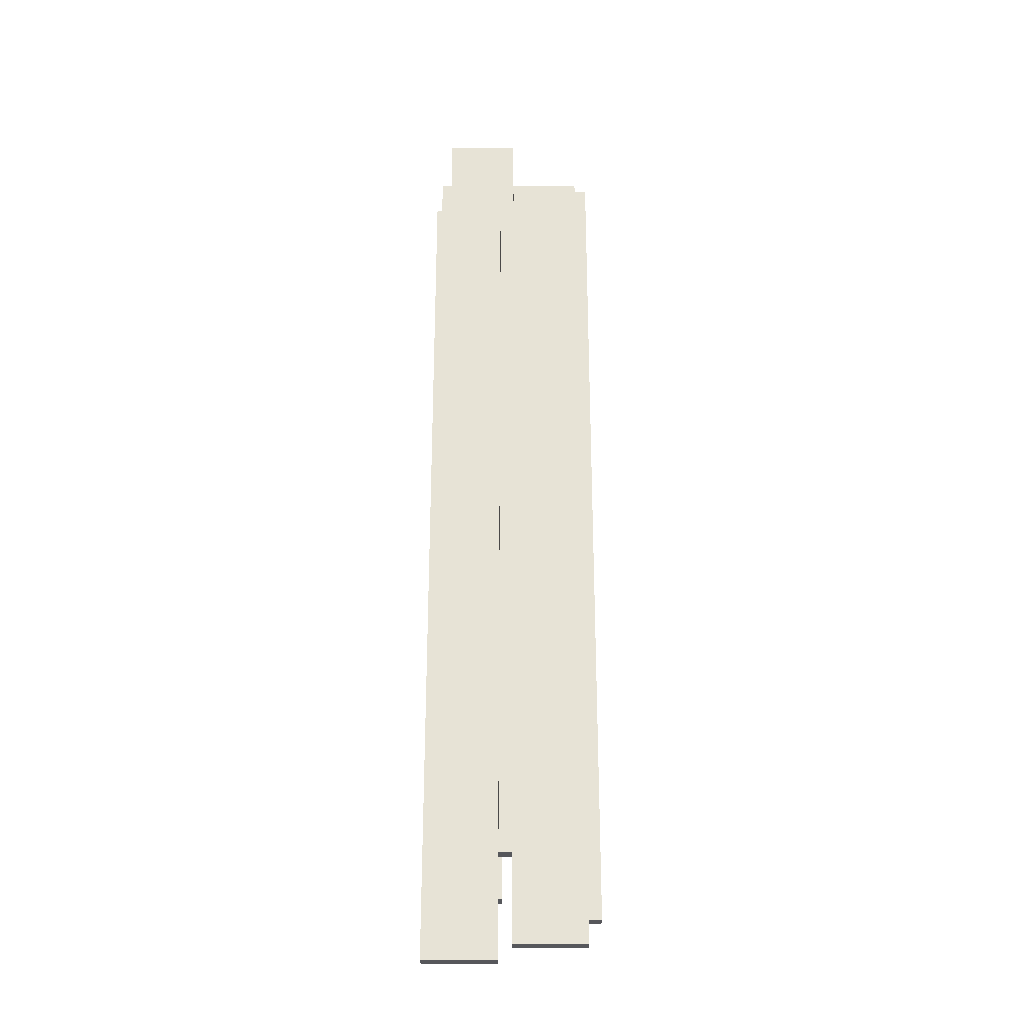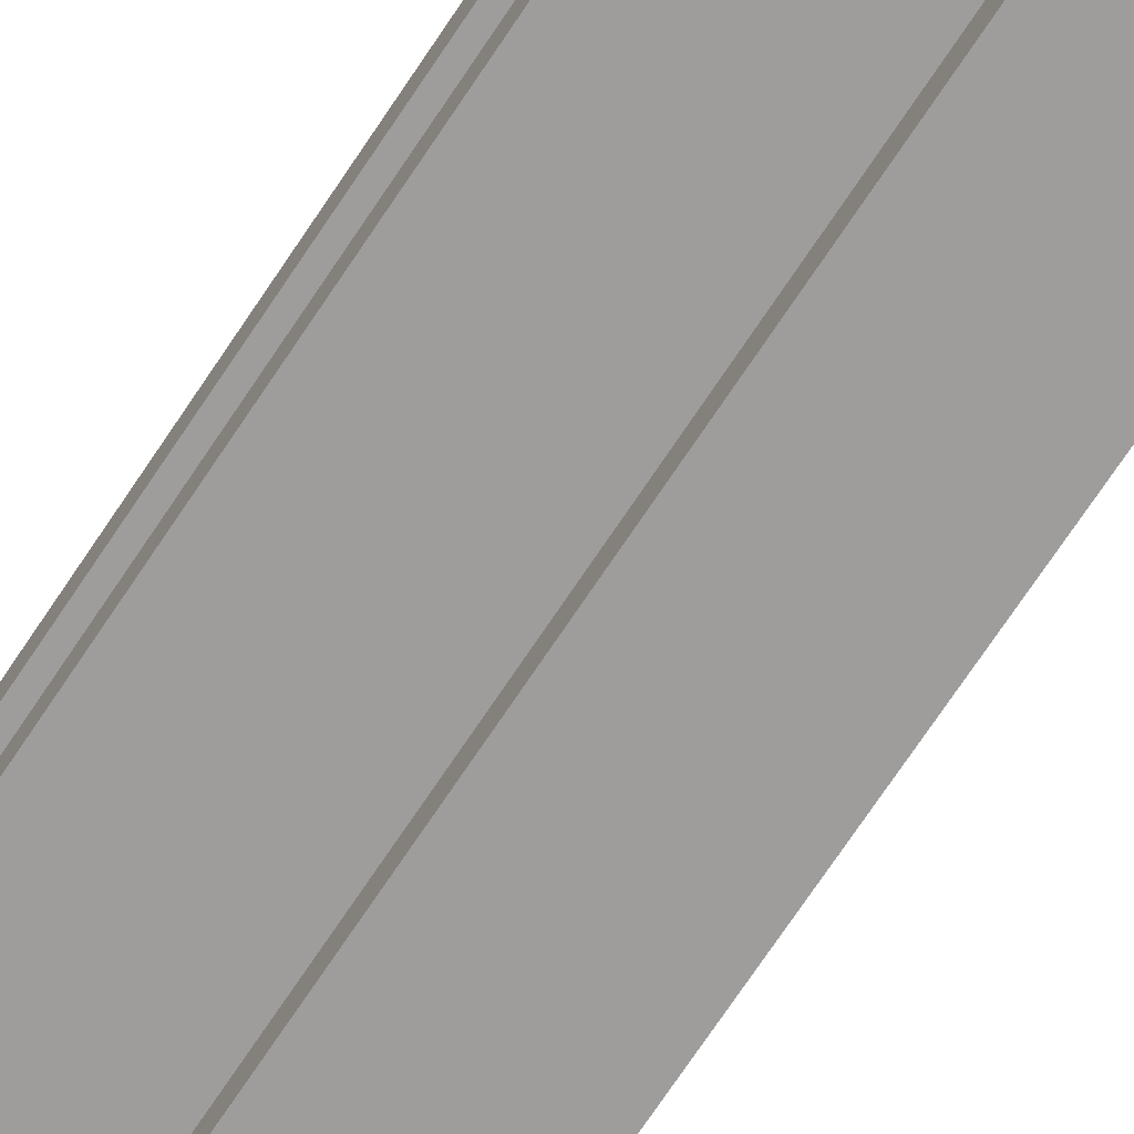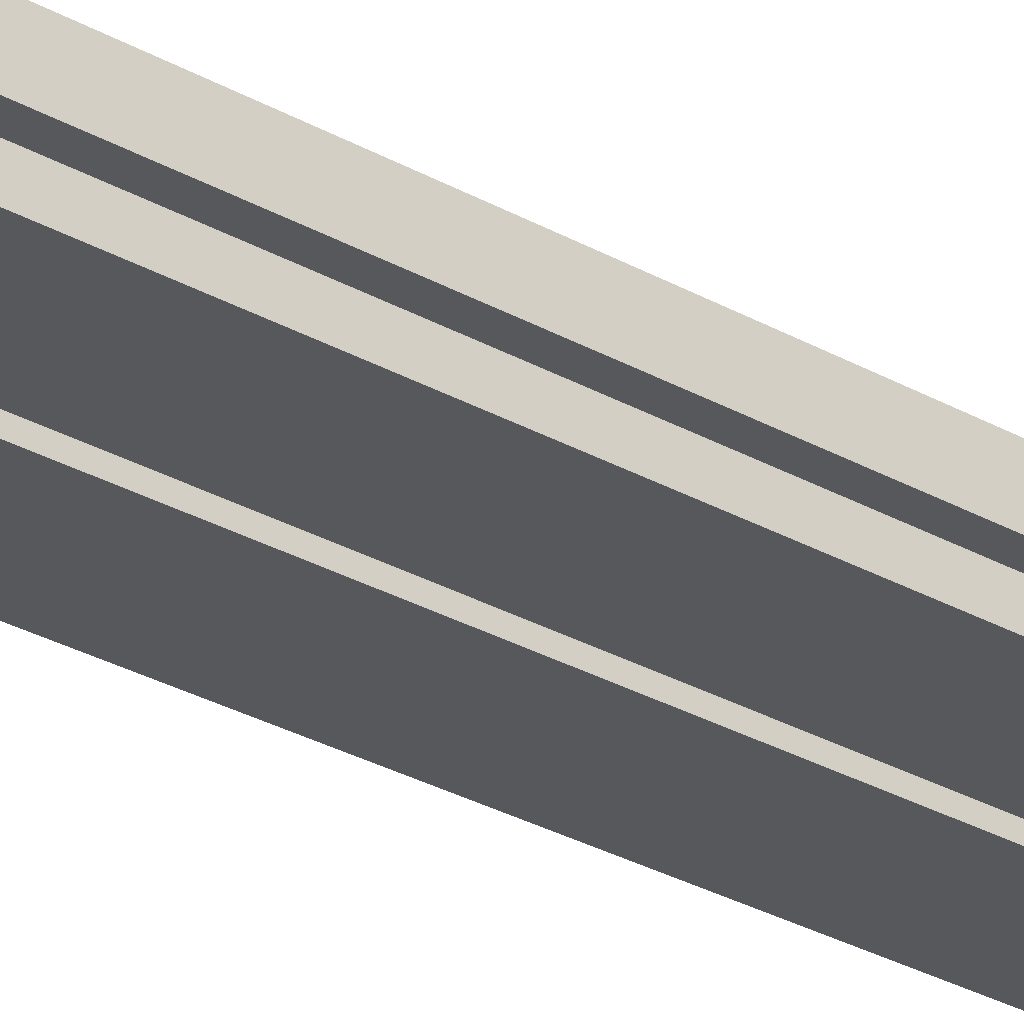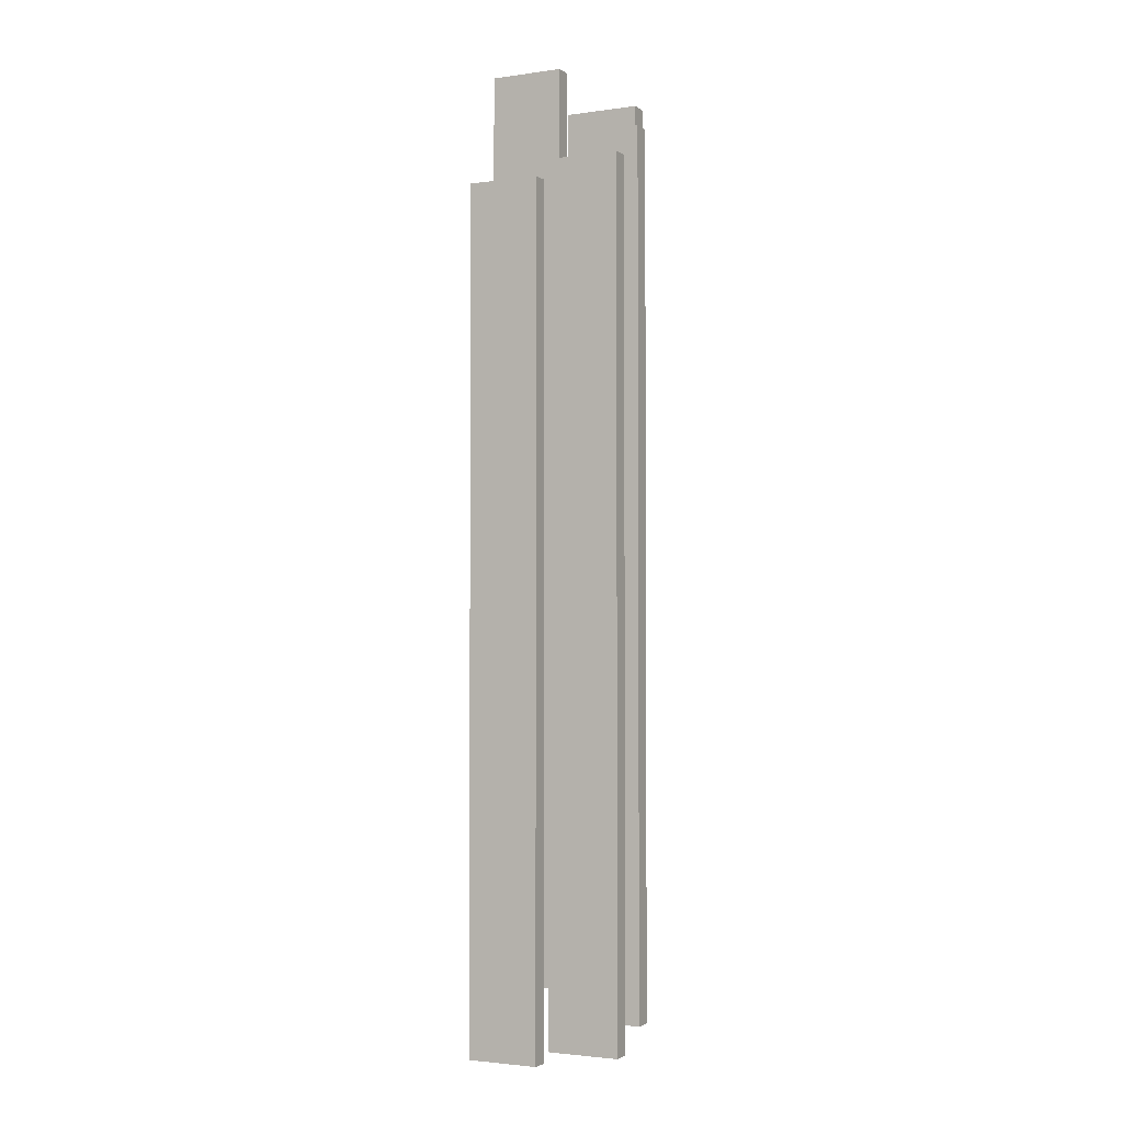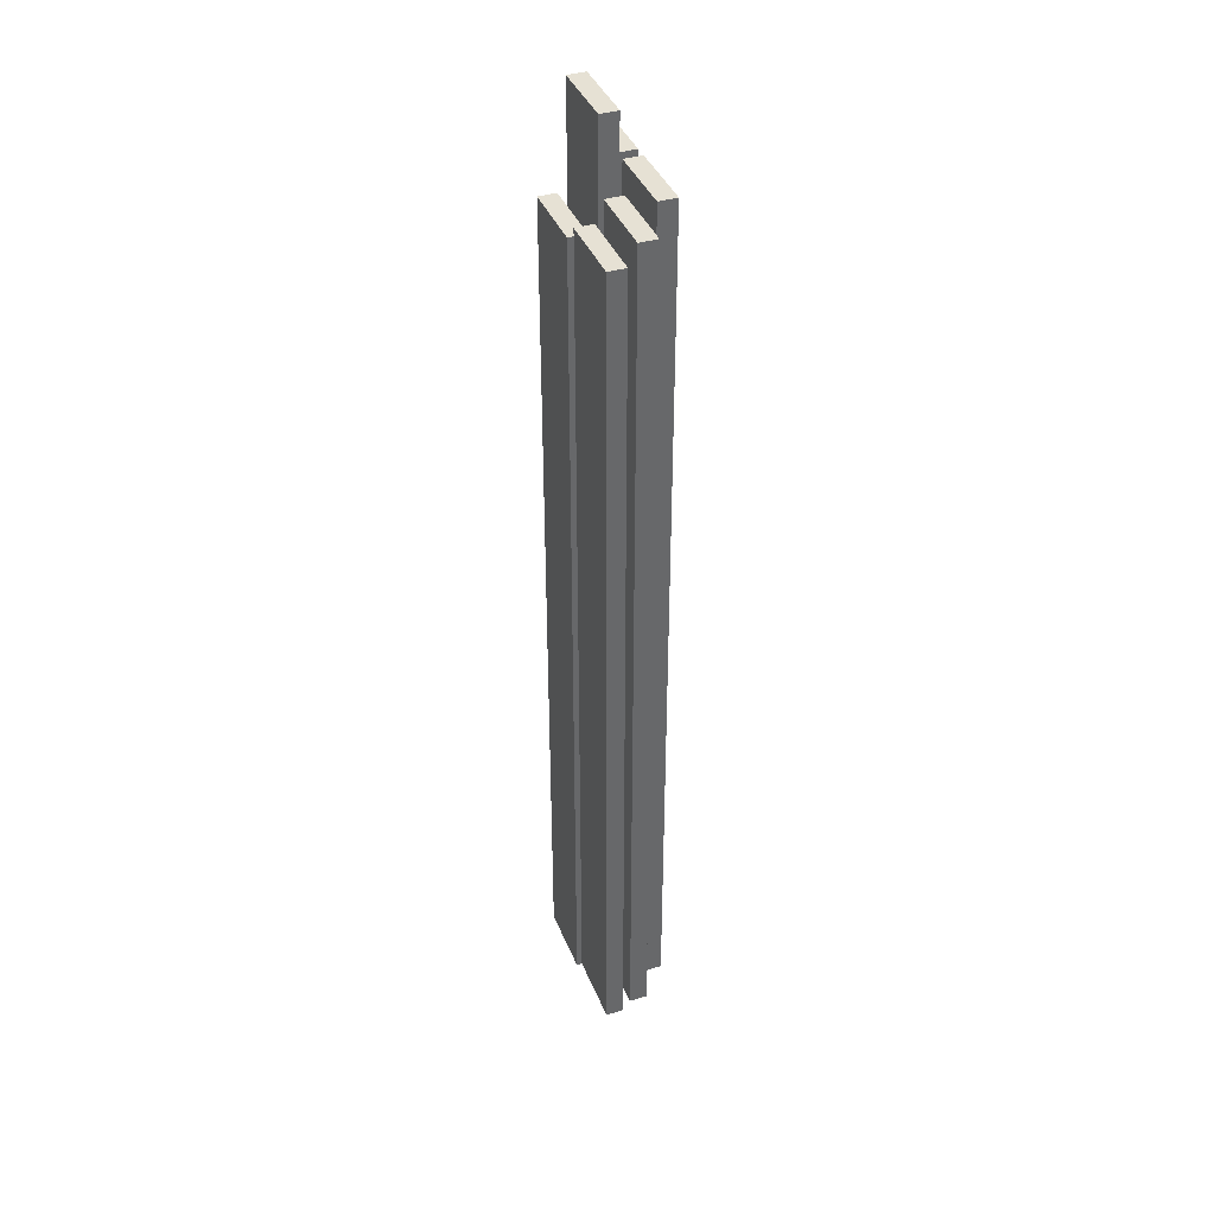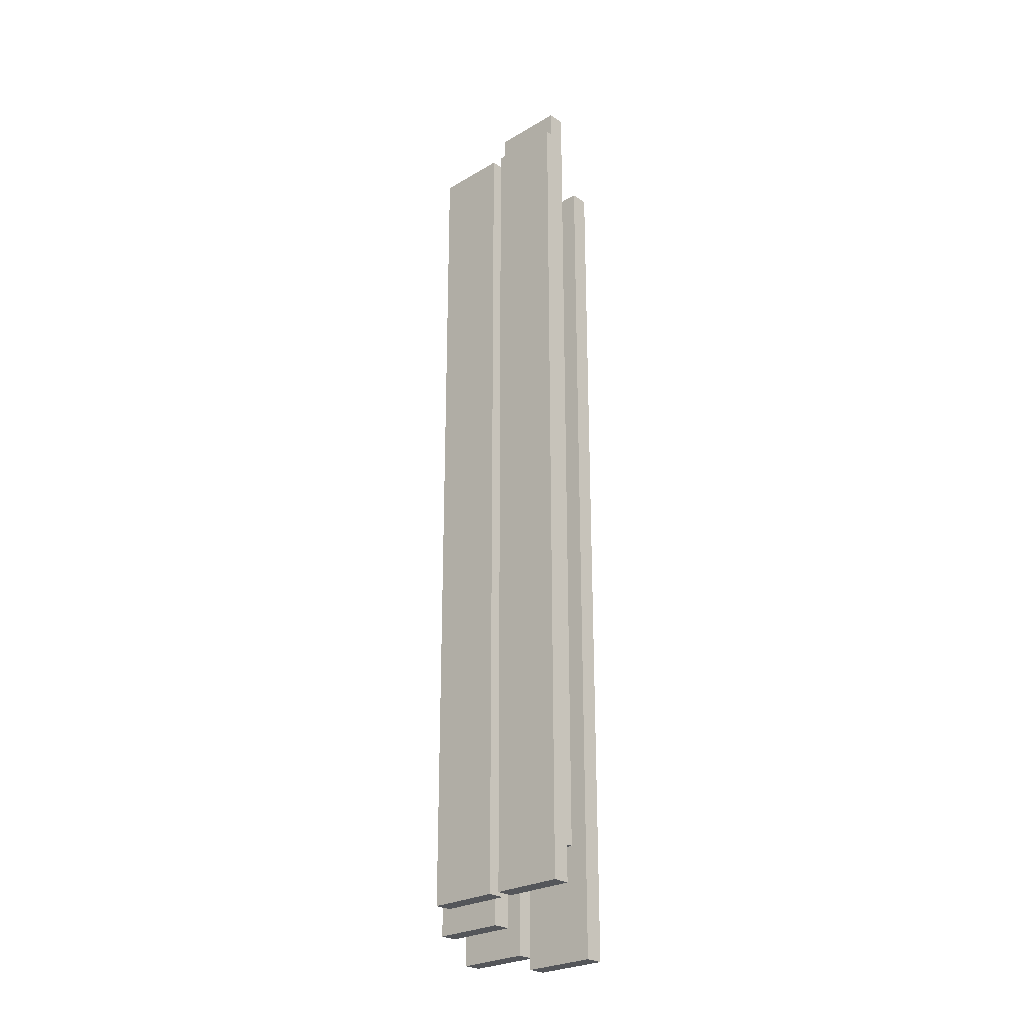
<metadata>
{"format":"obj","ext":"obj","renderer":"f3d","projection":"perspective","resolution":1024,"background":"white","views":[{"elev":-27.3,"azim":-179.9,"up":"+Z"},{"elev":-70.5,"azim":146.6,"up":"+Y"},{"elev":-28.3,"azim":-130.9,"up":"+Y"},{"elev":-2.5,"azim":-153.6,"up":"+Z"},{"elev":39.1,"azim":-110.6,"up":"+Z"},{"elev":-25.7,"azim":43.3,"up":"+Z"}]}
</metadata>
<code>
o Cube.003_Cube.000
v 0.2882 0.2659 -2.597
v 0.2882 0.1892 -2.597
v 0.2882 0.1892 1.146
v 0.2882 0.2659 1.146
v 0.6048 0.1892 1.146
v 0.6048 0.2659 1.146
v 0.6048 0.1892 -2.597
v 0.6048 0.2659 -2.597
v -0.09274 0.08808 -2.3
v -0.09274 0.01143 -2.3
v -0.09274 0.01143 1.443
v -0.09274 0.08808 1.443
v 0.2239 0.01143 1.443
v 0.2239 0.08808 1.443
v 0.2239 0.01143 -2.3
v 0.2239 0.08808 -2.3
v -0.1428 0.1741 -2.409
v -0.1428 0.09744 -2.409
v -0.1428 0.09744 1.334
v -0.1428 0.1741 1.334
v 0.1739 0.09744 1.334
v 0.1739 0.1741 1.334
v 0.1739 0.09744 -2.409
v 0.1739 0.1741 -2.409
v -0.08474 0.2616 -2.531
v -0.08474 0.185 -2.531
v -0.08474 0.185 1.213
v -0.08474 0.2616 1.213
v 0.2319 0.185 1.213
v 0.2319 0.2616 1.213
v 0.2319 0.185 -2.531
v 0.2319 0.2616 -2.531
v 0.2734 0.08808 -2.3
v 0.2734 0.01143 -2.3
v 0.2734 0.01143 1.443
v 0.2734 0.08808 1.443
v 0.5901 0.01143 1.443
v 0.5901 0.08808 1.443
v 0.5901 0.01143 -2.3
v 0.5901 0.08808 -2.3
v 0.2234 0.1741 -2.122
v 0.2234 0.09744 -2.122
v 0.2234 0.09744 1.621
v 0.2234 0.1741 1.621
v 0.54 0.09744 1.621
v 0.54 0.1741 1.621
v 0.54 0.09744 -2.122
v 0.54 0.1741 -2.122
f 1 2 3
f 4 3 5
f 6 5 7
f 8 7 2
f 5 3 2
f 4 6 8
f 9 10 11
f 12 11 13
f 14 13 15
f 16 15 10
f 13 11 10
f 12 14 16
f 17 18 19
f 20 19 21
f 22 21 23
f 24 23 18
f 21 19 18
f 20 22 24
f 25 26 27
f 28 27 29
f 30 29 31
f 32 31 26
f 29 27 26
f 28 30 32
f 33 34 35
f 36 35 37
f 38 37 39
f 40 39 34
f 37 35 34
f 36 38 40
f 41 42 43
f 44 43 45
f 46 45 47
f 48 47 42
f 45 43 42
f 44 46 48
f 1 3 4
f 4 5 6
f 6 7 8
f 8 2 1
f 5 2 7
f 4 8 1
f 9 11 12
f 12 13 14
f 14 15 16
f 16 10 9
f 13 10 15
f 12 16 9
f 17 19 20
f 20 21 22
f 22 23 24
f 24 18 17
f 21 18 23
f 20 24 17
f 25 27 28
f 28 29 30
f 30 31 32
f 32 26 25
f 29 26 31
f 28 32 25
f 33 35 36
f 36 37 38
f 38 39 40
f 40 34 33
f 37 34 39
f 36 40 33
f 41 43 44
f 44 45 46
f 46 47 48
f 48 42 41
f 45 42 47
f 44 48 41

</code>
